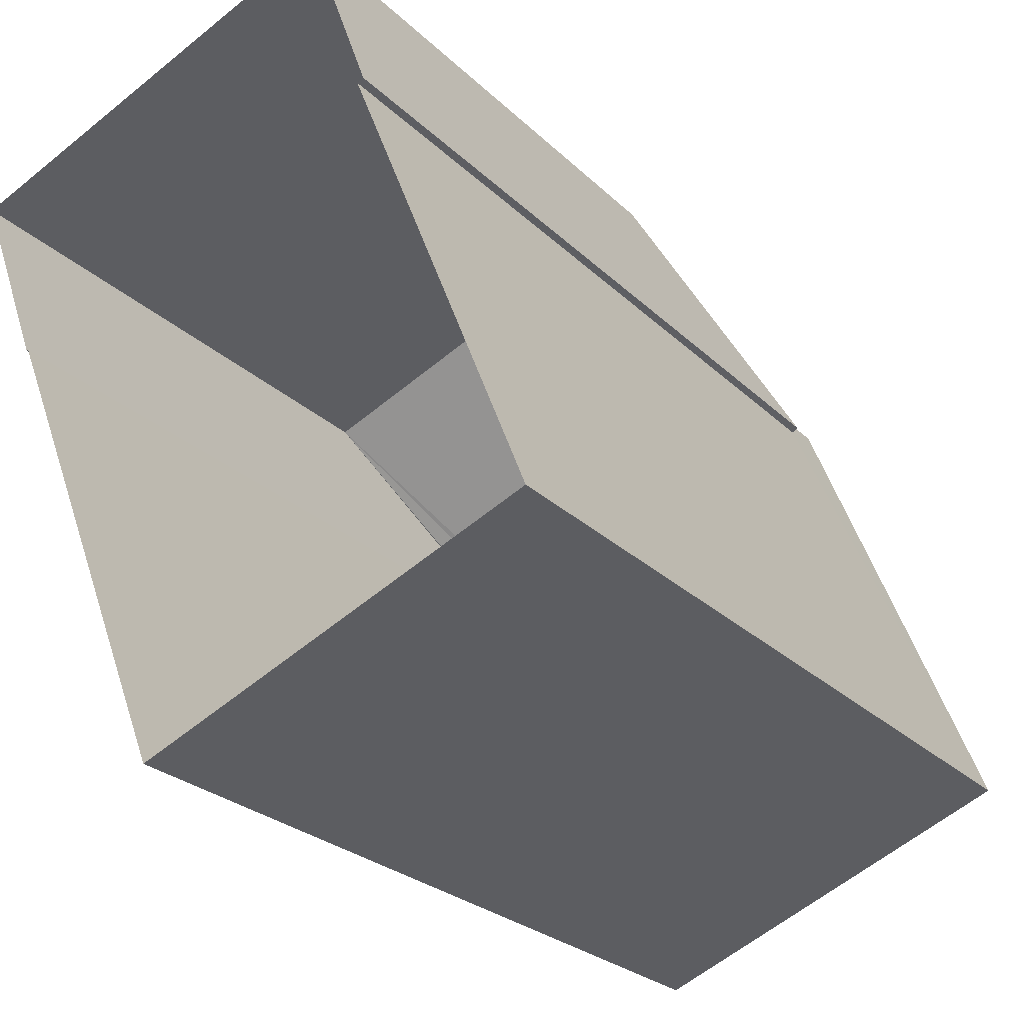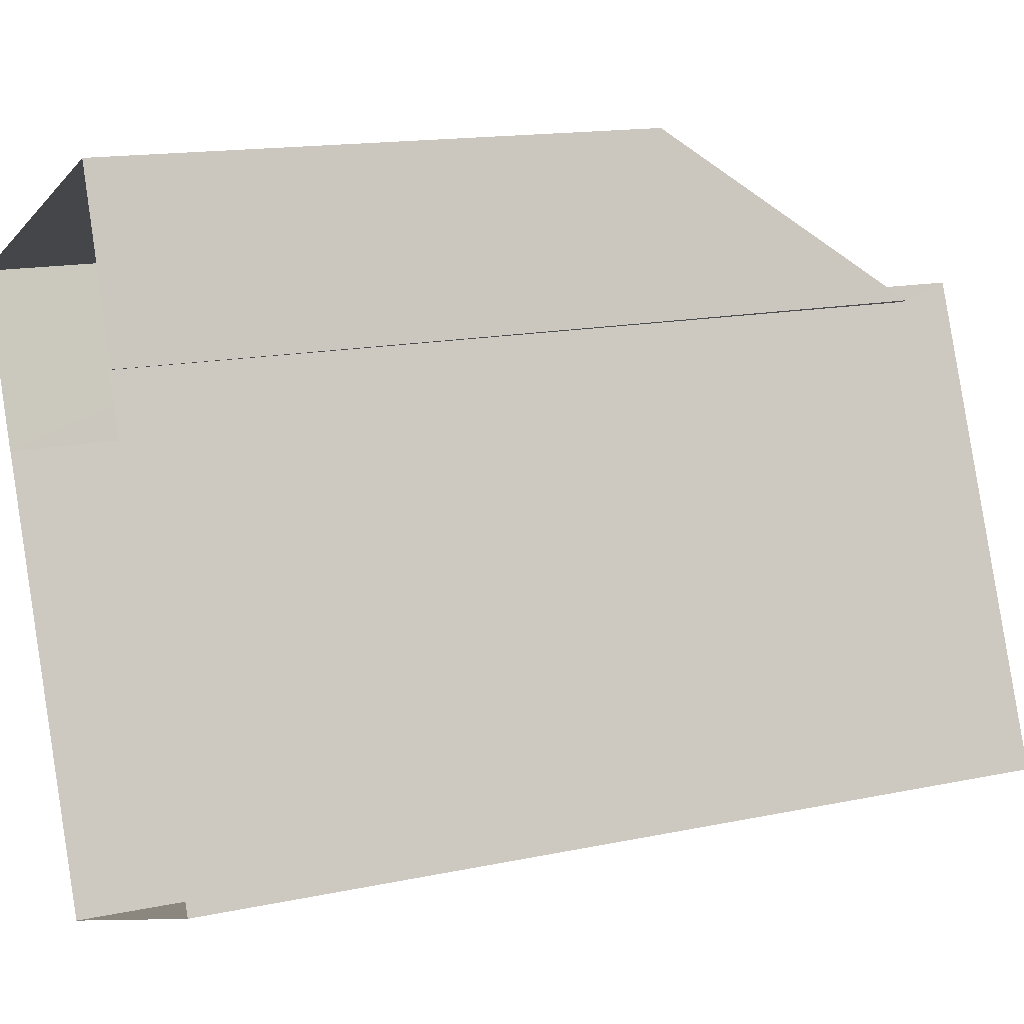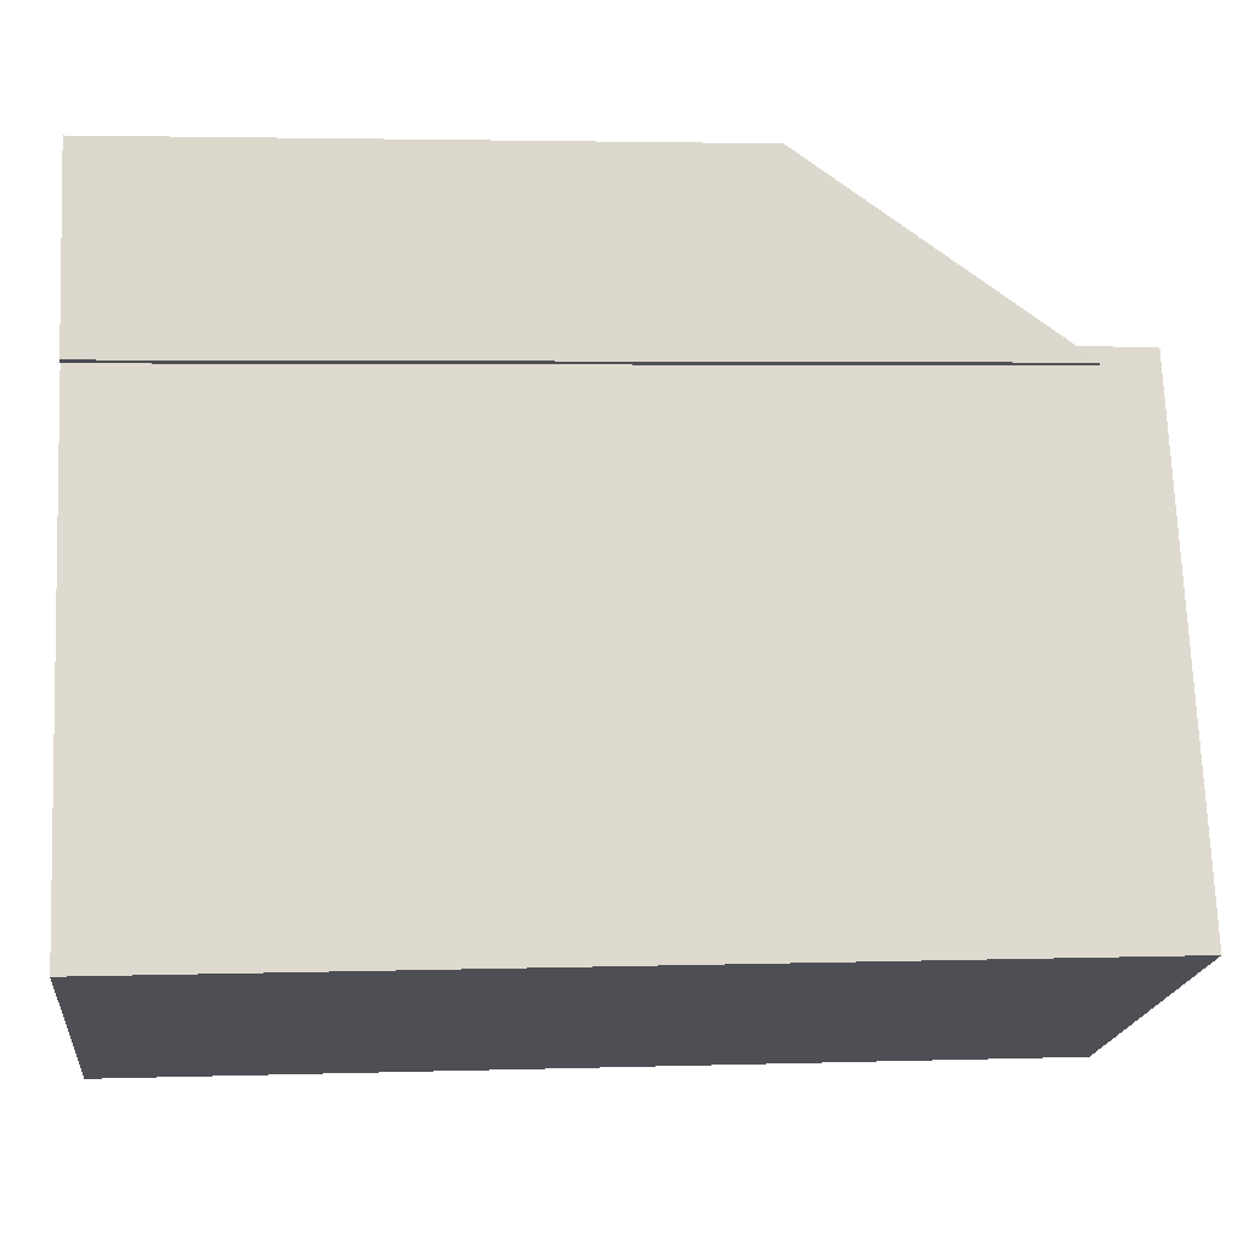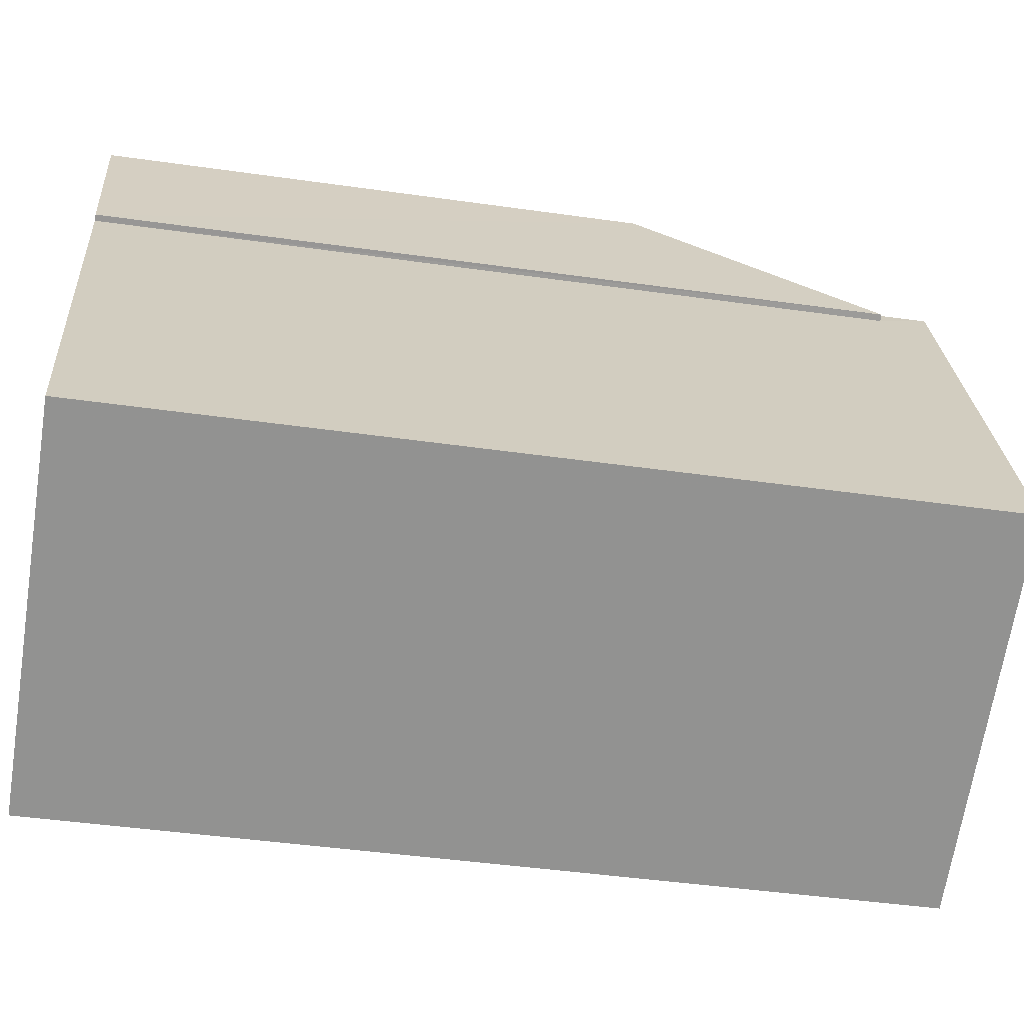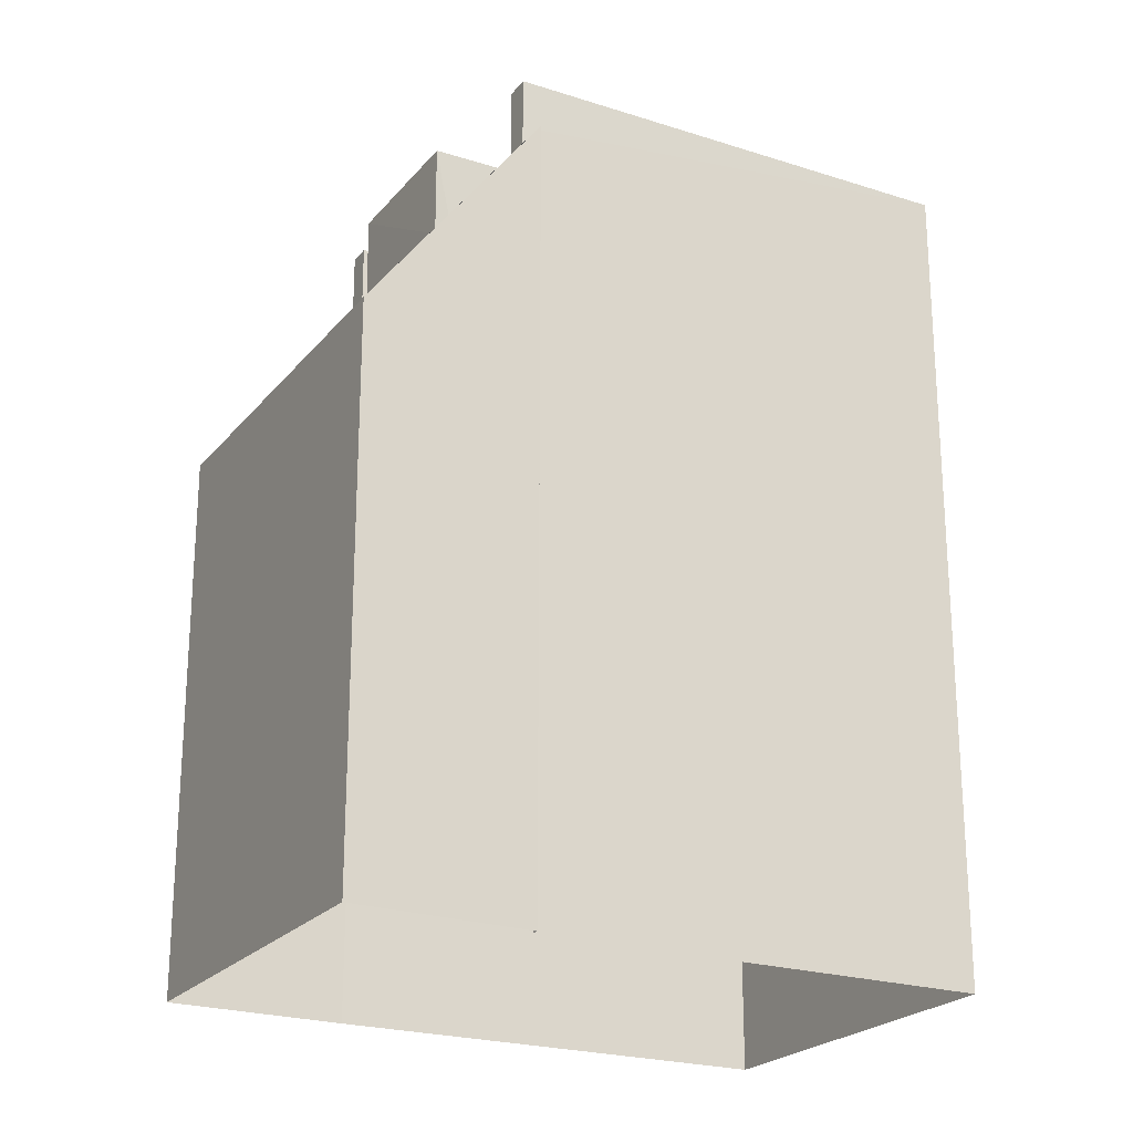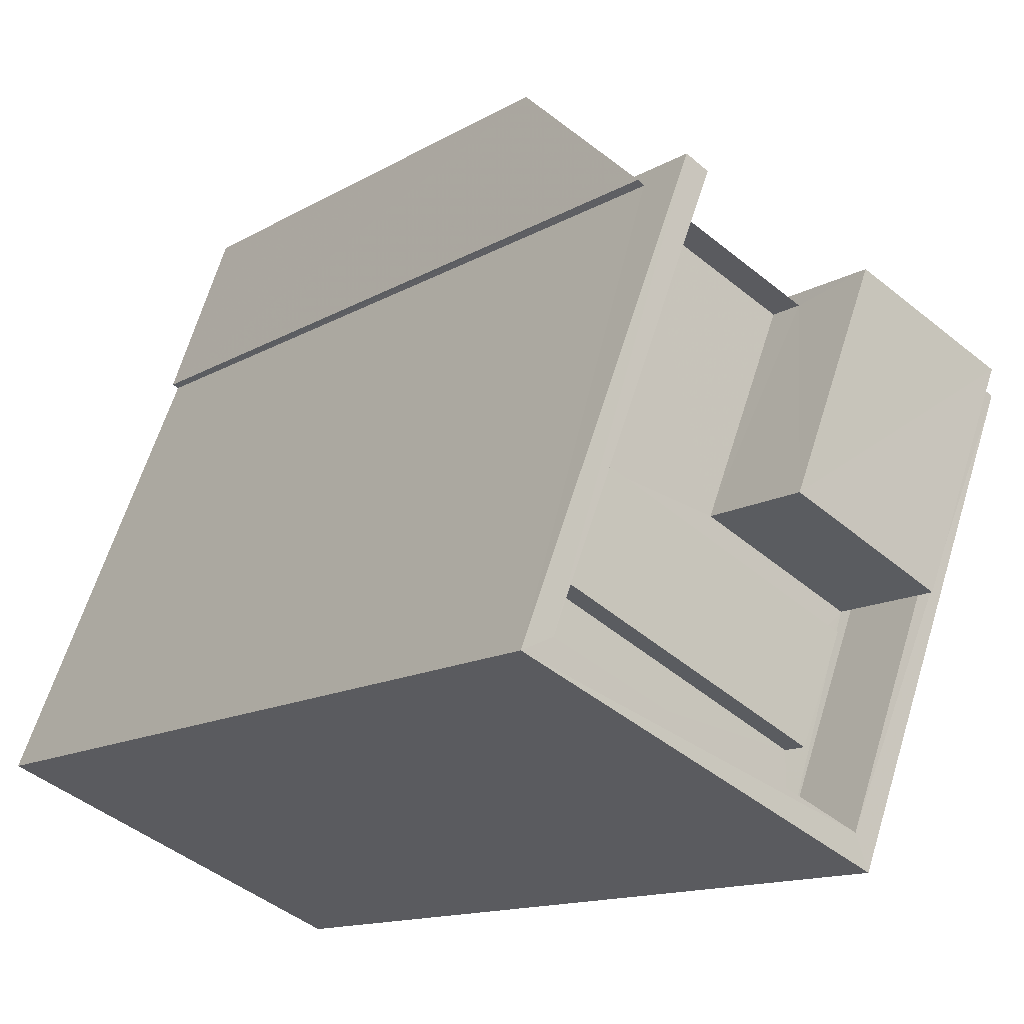
<metadata>
{"format":"obj","ext":"obj","renderer":"f3d","projection":"perspective","resolution":1024,"background":"white","views":[{"elev":-25.3,"azim":-146.3,"up":"+Y"},{"elev":14.7,"azim":-114.7,"up":"+Y"},{"elev":3.5,"azim":-96.3,"up":"+Y"},{"elev":-44.2,"azim":-99.5,"up":"+Y"},{"elev":-22.7,"azim":-140.7,"up":"+Z"},{"elev":-13.2,"azim":-37.3,"up":"+Y"}]}
</metadata>
<code>
v -8.923e+04 -9.985e+04 5.298
v -8.923e+04 -9.985e+04 5.299
v -8.924e+04 -9.985e+04 5.299
v -8.923e+04 -9.985e+04 5.298
v -8.923e+04 -9.985e+04 5.298
v -8.923e+04 -9.985e+04 5.298
v -8.923e+04 -9.985e+04 5.298
v -8.923e+04 -9.984e+04 5.298
v -8.923e+04 -9.985e+04 15.44
v -8.923e+04 -9.985e+04 15.44
v -8.923e+04 -9.985e+04 15.44
v -8.923e+04 -9.985e+04 15.44
v -8.924e+04 -9.985e+04 15.44
v -8.923e+04 -9.985e+04 15.44
v -8.923e+04 -9.985e+04 15.44
v -8.923e+04 -9.985e+04 15.44
v -8.923e+04 -9.985e+04 15.79
v -8.923e+04 -9.985e+04 15.79
v -8.923e+04 -9.985e+04 15.79
v -8.923e+04 -9.985e+04 15.79
v -8.923e+04 -9.985e+04 14.84
v -8.923e+04 -9.985e+04 11.98
v -8.923e+04 -9.985e+04 14.59
v -8.923e+04 -9.985e+04 14.84
v -8.923e+04 -9.985e+04 14.84
v -8.923e+04 -9.985e+04 14.59
v -8.923e+04 -9.984e+04 11.98
v -8.923e+04 -9.985e+04 14.59
v -8.923e+04 -9.985e+04 14.84
v -8.923e+04 -9.985e+04 14.84
v -8.923e+04 -9.985e+04 14.84
v -8.923e+04 -9.985e+04 14.84
v -8.923e+04 -9.985e+04 14.84
v -8.923e+04 -9.985e+04 14.59
v -8.923e+04 -9.985e+04 14.59
v -8.923e+04 -9.985e+04 14.59
v -8.923e+04 -9.985e+04 14.73
v -8.923e+04 -9.985e+04 14.73
v -8.923e+04 -9.985e+04 14.73
v -8.923e+04 -9.985e+04 14.73
v -8.923e+04 -9.985e+04 14.44
v -8.923e+04 -9.985e+04 14.44
v -8.923e+04 -9.985e+04 14.44
v -8.923e+04 -9.985e+04 14.44
v -8.923e+04 -9.985e+04 14.44
v -8.923e+04 -9.985e+04 14.44
v -8.923e+04 -9.985e+04 14.44
v -8.923e+04 -9.985e+04 14.44
v -8.923e+04 -9.985e+04 14.44
v -8.923e+04 -9.985e+04 14.44
v -8.923e+04 -9.985e+04 14.44
v -8.923e+04 -9.985e+04 14.44
f 1 2 3
f 4 1 5
f 6 7 8
f 5 6 8
f 1 3 6
f 1 6 5
f 9 10 11
f 12 9 11
f 12 11 13
f 14 15 16
f 13 14 16
f 13 11 14
f 17 18 19
f 20 17 19
f 21 22 23
f 24 25 26
f 26 27 24
f 22 27 28
f 29 21 23
f 30 28 31
f 32 33 34
f 23 22 34
f 28 35 31
f 35 27 26
f 32 34 36
f 22 28 36
f 28 27 35
f 34 22 36
f 37 38 39
f 37 40 38
f 41 42 43
f 44 41 43
f 45 46 47
f 42 48 43
f 49 50 51
f 45 52 46
f 47 50 49
f 46 48 50
f 46 43 48
f 46 50 47
f 50 37 39
f 50 48 37
f 48 40 37
f 48 42 40
f 16 26 25
f 16 25 13
f 25 3 13
f 25 6 3
f 34 10 9
f 23 34 9
f 28 18 17
f 36 28 17
f 22 21 4
f 5 22 4
f 38 51 50
f 39 38 50
f 32 45 33
f 32 52 45
f 27 5 8
f 27 22 5
f 20 43 46
f 20 19 43
f 18 30 19
f 19 30 43
f 28 30 18
f 43 30 44
f 7 27 8
f 7 24 27
f 6 24 7
f 6 25 24
f 33 11 10
f 10 34 33
f 47 11 33
f 45 47 33
f 36 17 32
f 52 32 46
f 46 32 20
f 32 17 20
f 12 13 3
f 2 12 3
f 23 9 29
f 1 29 2
f 2 29 12
f 29 9 12
f 11 47 49
f 14 11 49
f 44 31 41
f 44 30 31
f 26 16 15
f 35 26 15
f 35 15 31
f 41 31 40
f 42 41 40
f 40 15 14
f 51 38 49
f 49 38 14
f 38 40 14
f 31 15 40
f 29 4 21
f 29 1 4

</code>
